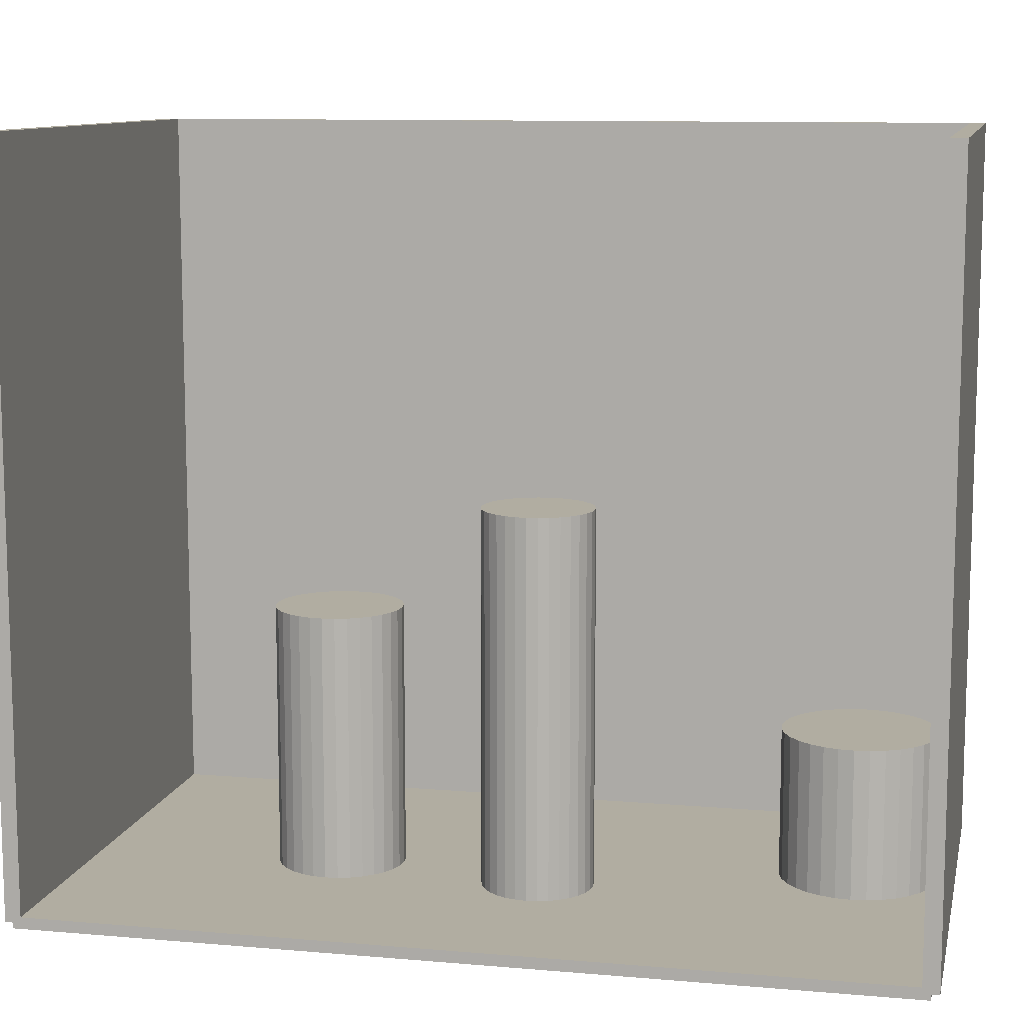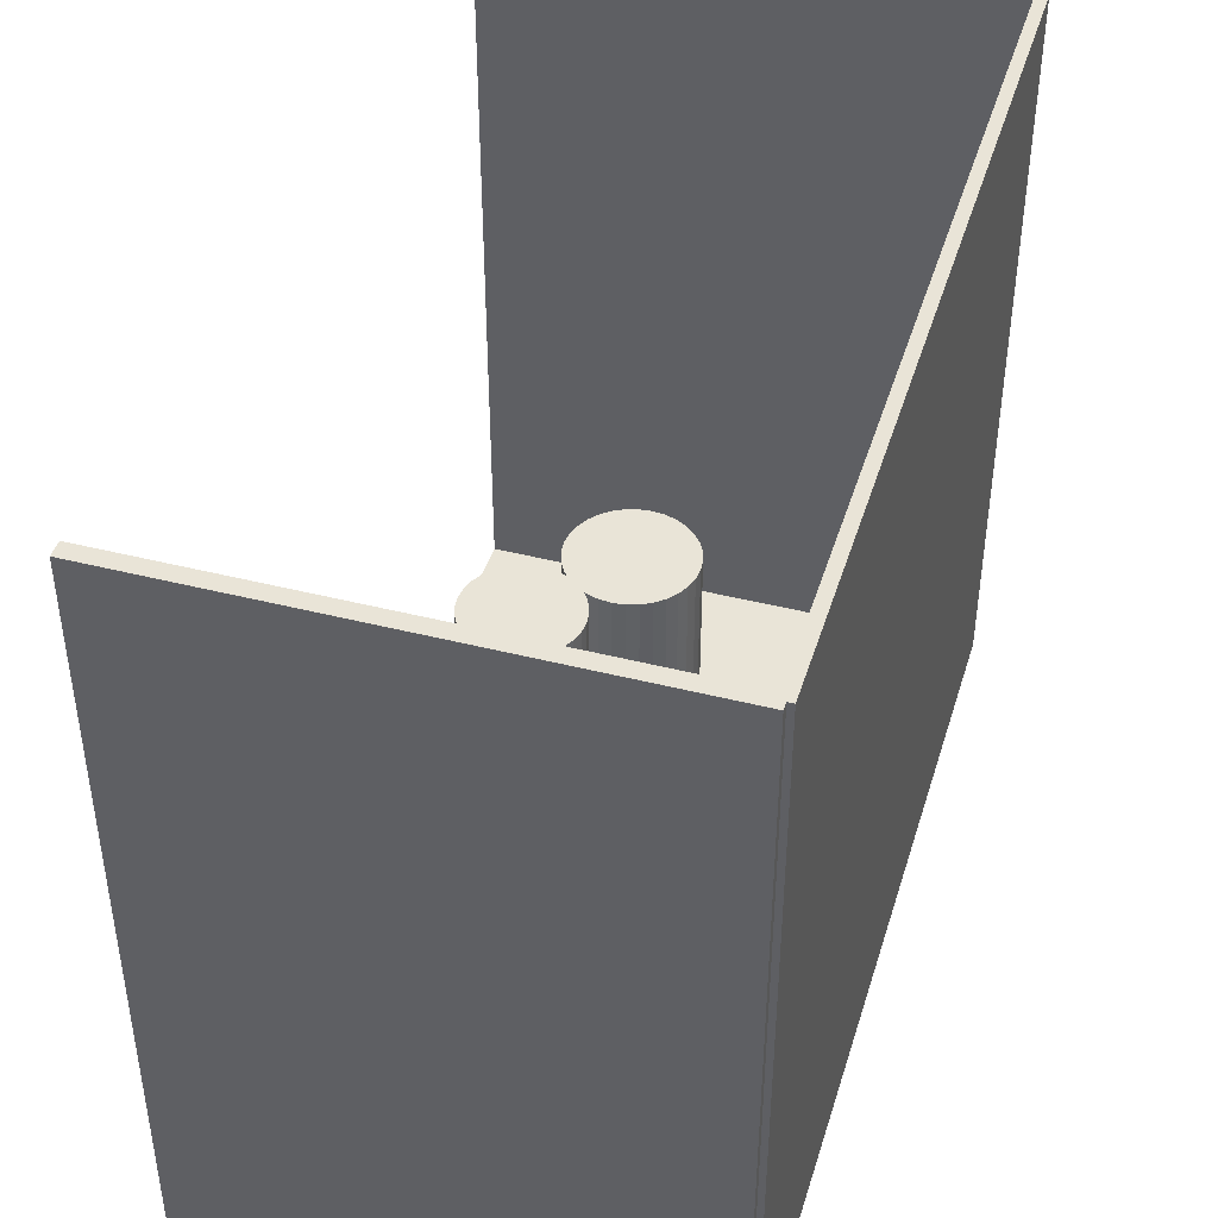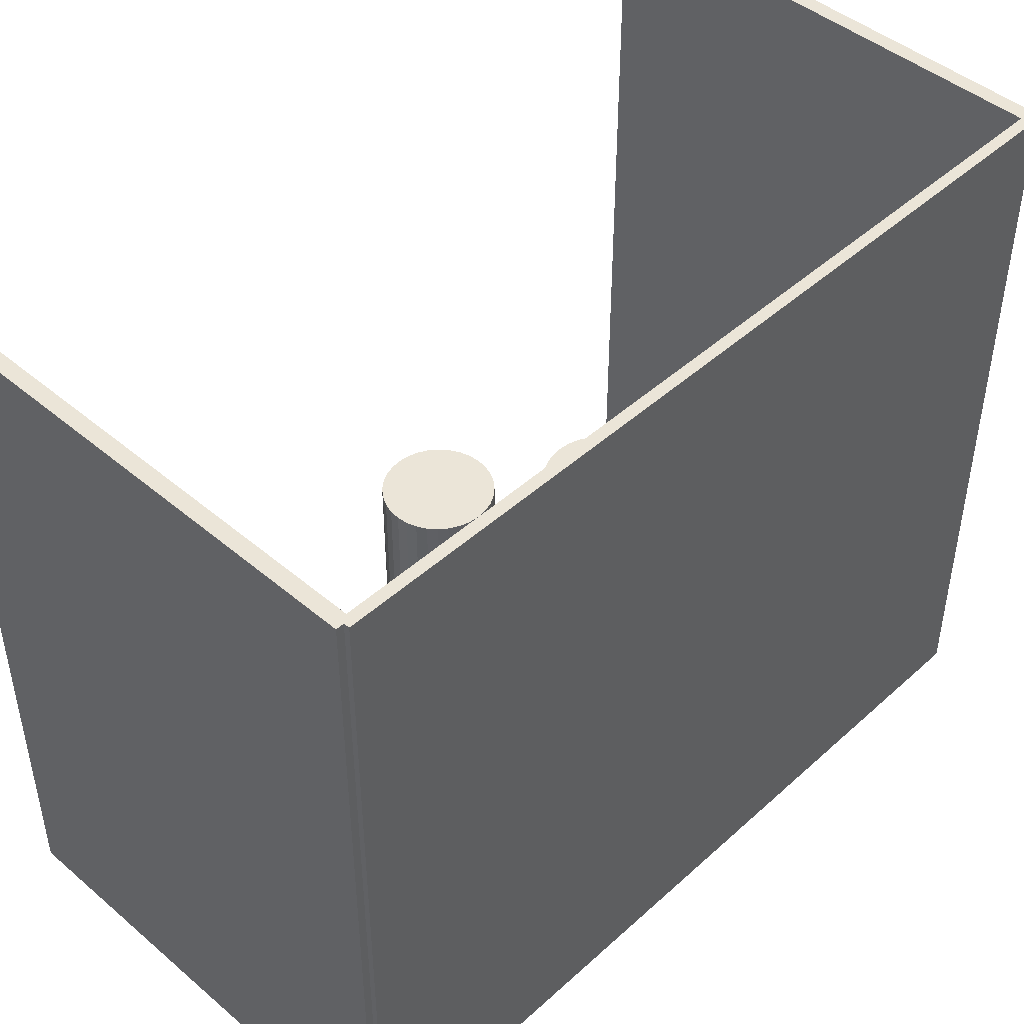
<metadata>
{"format":"obj","ext":"obj","renderer":"f3d","projection":"perspective","resolution":1024,"background":"white","views":[{"elev":10.4,"azim":102.3,"up":"+Z"},{"elev":43.2,"azim":-163.3,"up":"+Z"},{"elev":45.8,"azim":-135.9,"up":"+Z"}]}
</metadata>
<code>
v -0.09353 -0.1631 -0.002179
v -0.09353 -0.1631 0.002179
v -0.09353 0.1631 -0.002179
v -0.09353 0.1631 0.002179
v 0.09353 -0.1631 -0.002179
v 0.09353 -0.1631 0.002179
v 0.09353 0.1631 -0.002179
v 0.09353 0.1631 0.002179
v -0.09135 -0.1631 0
v -0.09571 -0.1631 0
v -0.09135 0.1631 0
v -0.09571 0.1631 0
v -0.09135 -0.1631 0.2812
v -0.09571 -0.1631 0.2812
v -0.09135 0.1631 0.2812
v -0.09571 0.1631 0.2812
v -0.09353 0.1601 0.2812
v -0.09353 0.1661 0.2812
v -0.09353 0.1601 0
v -0.09353 0.1661 0
v 0.09353 0.1601 0.2812
v 0.09353 0.1661 0.2812
v 0.09353 0.1601 0
v 0.09353 0.1661 0
v -0.09353 -0.1601 0
v -0.09353 -0.1661 0
v -0.09353 -0.1601 0.2812
v -0.09353 -0.1661 0.2812
v 0.09353 -0.1601 0
v 0.09353 -0.1661 0
v 0.09353 -0.1601 0.2812
v 0.09353 -0.1661 0.2812
v 0.009961 -0.06385 0.004359
v 0.03403 -0.06385 0.004359
v 0.03403 -0.06385 0.1036
v 0.009961 -0.06385 0.1036
v 0.03357 -0.05915 0.004359
v 0.03357 -0.05915 0.1036
v 0.0322 -0.05464 0.004359
v 0.0322 -0.05464 0.1036
v 0.02998 -0.05048 0.004359
v 0.02998 -0.05048 0.1036
v 0.02698 -0.04683 0.004359
v 0.02698 -0.04683 0.1036
v 0.02333 -0.04383 0.004359
v 0.02333 -0.04383 0.1036
v 0.01917 -0.04161 0.004359
v 0.01917 -0.04161 0.1036
v 0.01466 -0.04024 0.004359
v 0.01466 -0.04024 0.1036
v 0.009961 -0.03978 0.004359
v 0.009961 -0.03978 0.1036
v 0.005264 -0.04024 0.004359
v 0.005264 -0.04024 0.1036
v 0.0007485 -0.04161 0.004359
v 0.0007485 -0.04161 0.1036
v -0.003413 -0.04383 0.004359
v -0.003413 -0.04383 0.1036
v -0.007061 -0.04683 0.004359
v -0.007061 -0.04683 0.1036
v -0.01006 -0.05048 0.004359
v -0.01006 -0.05048 0.1036
v -0.01228 -0.05464 0.004359
v -0.01228 -0.05464 0.1036
v -0.01365 -0.05915 0.004359
v -0.01365 -0.05915 0.1036
v -0.01411 -0.06385 0.004359
v -0.01411 -0.06385 0.1036
v -0.01365 -0.06855 0.004359
v -0.01365 -0.06855 0.1036
v -0.01228 -0.07306 0.004359
v -0.01228 -0.07306 0.1036
v -0.01006 -0.07722 0.004359
v -0.01006 -0.07722 0.1036
v -0.007061 -0.08087 0.004359
v -0.007061 -0.08087 0.1036
v -0.003413 -0.08387 0.004359
v -0.003413 -0.08387 0.1036
v 0.0007485 -0.08609 0.004359
v 0.0007485 -0.08609 0.1036
v 0.005264 -0.08746 0.004359
v 0.005264 -0.08746 0.1036
v 0.009961 -0.08792 0.004359
v 0.009961 -0.08792 0.1036
v 0.01466 -0.08746 0.004359
v 0.01466 -0.08746 0.1036
v 0.01917 -0.08609 0.004359
v 0.01917 -0.08609 0.1036
v 0.02333 -0.08387 0.004359
v 0.02333 -0.08387 0.1036
v 0.02698 -0.08087 0.004359
v 0.02698 -0.08087 0.1036
v 0.02998 -0.07722 0.004359
v 0.02998 -0.07722 0.1036
v 0.0322 -0.07306 0.004359
v 0.0322 -0.07306 0.1036
v 0.03357 -0.06855 0.004359
v 0.03357 -0.06855 0.1036
v 0.02261 0.01492 0.004359
v 0.04352 0.01492 0.004359
v 0.04352 0.01492 0.07518
v 0.02261 0.01492 0.07518
v 0.04312 0.019 0.004359
v 0.04312 0.019 0.07518
v 0.04193 0.02292 0.004359
v 0.04193 0.02292 0.07518
v 0.04 0.02654 0.004359
v 0.04 0.02654 0.07518
v 0.0374 0.02971 0.004359
v 0.0374 0.02971 0.07518
v 0.03423 0.03231 0.004359
v 0.03423 0.03231 0.07518
v 0.03061 0.03424 0.004359
v 0.03061 0.03424 0.07518
v 0.02669 0.03543 0.004359
v 0.02669 0.03543 0.07518
v 0.02261 0.03583 0.004359
v 0.02261 0.03583 0.07518
v 0.01853 0.03543 0.004359
v 0.01853 0.03543 0.07518
v 0.01461 0.03424 0.004359
v 0.01461 0.03424 0.07518
v 0.01099 0.03231 0.004359
v 0.01099 0.03231 0.07518
v 0.007825 0.02971 0.004359
v 0.007825 0.02971 0.07518
v 0.005225 0.02654 0.004359
v 0.005225 0.02654 0.07518
v 0.003292 0.02292 0.004359
v 0.003292 0.02292 0.07518
v 0.002102 0.019 0.004359
v 0.002102 0.019 0.07518
v 0.001701 0.01492 0.004359
v 0.001701 0.01492 0.07518
v 0.002102 0.01084 0.004359
v 0.002102 0.01084 0.07518
v 0.003292 0.00692 0.004359
v 0.003292 0.00692 0.07518
v 0.005225 0.003305 0.004359
v 0.005225 0.003305 0.07518
v 0.007825 0.0001358 0.004359
v 0.007825 0.0001358 0.07518
v 0.01099 -0.002465 0.004359
v 0.01099 -0.002465 0.07518
v 0.01461 -0.004397 0.004359
v 0.01461 -0.004397 0.07518
v 0.01853 -0.005587 0.004359
v 0.01853 -0.005587 0.07518
v 0.02261 -0.005989 0.004359
v 0.02261 -0.005989 0.07518
v 0.02669 -0.005587 0.004359
v 0.02669 -0.005587 0.07518
v 0.03061 -0.004397 0.004359
v 0.03061 -0.004397 0.07518
v 0.03423 -0.002465 0.004359
v 0.03423 -0.002465 0.07518
v 0.0374 0.0001358 0.004359
v 0.0374 0.0001358 0.07518
v 0.04 0.003305 0.004359
v 0.04 0.003305 0.07518
v 0.04193 0.00692 0.004359
v 0.04193 0.00692 0.07518
v 0.04312 0.01084 0.004359
v 0.04312 0.01084 0.07518
v 0.02261 0.01492 0.07518
v 0.04352 0.01492 0.07518
v 0.04352 0.01492 0.146
v 0.02261 0.01492 0.146
v 0.04312 0.019 0.07518
v 0.04312 0.019 0.146
v 0.04193 0.02292 0.07518
v 0.04193 0.02292 0.146
v 0.04 0.02654 0.07518
v 0.04 0.02654 0.146
v 0.0374 0.02971 0.07518
v 0.0374 0.02971 0.146
v 0.03423 0.03231 0.07518
v 0.03423 0.03231 0.146
v 0.03061 0.03424 0.07518
v 0.03061 0.03424 0.146
v 0.02669 0.03543 0.07518
v 0.02669 0.03543 0.146
v 0.02261 0.03583 0.07518
v 0.02261 0.03583 0.146
v 0.01853 0.03543 0.07518
v 0.01853 0.03543 0.146
v 0.01461 0.03424 0.07518
v 0.01461 0.03424 0.146
v 0.01099 0.03231 0.07518
v 0.01099 0.03231 0.146
v 0.007825 0.02971 0.07518
v 0.007825 0.02971 0.146
v 0.005225 0.02654 0.07518
v 0.005225 0.02654 0.146
v 0.003292 0.02292 0.07518
v 0.003292 0.02292 0.146
v 0.002102 0.019 0.07518
v 0.002102 0.019 0.146
v 0.001701 0.01492 0.07518
v 0.001701 0.01492 0.146
v 0.002102 0.01084 0.07518
v 0.002102 0.01084 0.146
v 0.003292 0.00692 0.07518
v 0.003292 0.00692 0.146
v 0.005225 0.003305 0.07518
v 0.005225 0.003305 0.146
v 0.007825 0.0001358 0.07518
v 0.007825 0.0001358 0.146
v 0.01099 -0.002465 0.07518
v 0.01099 -0.002465 0.146
v 0.01461 -0.004397 0.07518
v 0.01461 -0.004397 0.146
v 0.01853 -0.005587 0.07518
v 0.01853 -0.005587 0.146
v 0.02261 -0.005989 0.07518
v 0.02261 -0.005989 0.146
v 0.02669 -0.005587 0.07518
v 0.02669 -0.005587 0.146
v 0.03061 -0.004397 0.07518
v 0.03061 -0.004397 0.146
v 0.03423 -0.002465 0.07518
v 0.03423 -0.002465 0.146
v 0.0374 0.0001358 0.07518
v 0.0374 0.0001358 0.146
v 0.04 0.003305 0.07518
v 0.04 0.003305 0.146
v 0.04193 0.00692 0.07518
v 0.04193 0.00692 0.146
v 0.04312 0.01084 0.07518
v 0.04312 0.01084 0.146
v -0.01197 0.1301 0.004359
v 0.01726 0.1301 0.004359
v 0.01726 0.1301 0.06057
v -0.01197 0.1301 0.06057
v 0.0167 0.1358 0.004359
v 0.0167 0.1358 0.06057
v 0.01503 0.1413 0.004359
v 0.01503 0.1413 0.06057
v 0.01233 0.1464 0.004359
v 0.01233 0.1464 0.06057
v 0.008697 0.1508 0.004359
v 0.008697 0.1508 0.06057
v 0.004267 0.1544 0.004359
v 0.004267 0.1544 0.06057
v -0.0007865 0.1571 0.004359
v -0.0007865 0.1571 0.06057
v -0.00627 0.1588 0.004359
v -0.00627 0.1588 0.06057
v -0.01197 0.1594 0.004359
v -0.01197 0.1594 0.06057
v -0.01768 0.1588 0.004359
v -0.01768 0.1588 0.06057
v -0.02316 0.1571 0.004359
v -0.02316 0.1571 0.06057
v -0.02821 0.1544 0.004359
v -0.02821 0.1544 0.06057
v -0.03264 0.1508 0.004359
v -0.03264 0.1508 0.06057
v -0.03628 0.1464 0.004359
v -0.03628 0.1464 0.06057
v -0.03898 0.1413 0.004359
v -0.03898 0.1413 0.06057
v -0.04064 0.1358 0.004359
v -0.04064 0.1358 0.06057
v -0.0412 0.1301 0.004359
v -0.0412 0.1301 0.06057
v -0.04064 0.1244 0.004359
v -0.04064 0.1244 0.06057
v -0.03898 0.1189 0.004359
v -0.03898 0.1189 0.06057
v -0.03628 0.1139 0.004359
v -0.03628 0.1139 0.06057
v -0.03264 0.1095 0.004359
v -0.03264 0.1095 0.06057
v -0.02821 0.1058 0.004359
v -0.02821 0.1058 0.06057
v -0.02316 0.1031 0.004359
v -0.02316 0.1031 0.06057
v -0.01768 0.1015 0.004359
v -0.01768 0.1015 0.06057
v -0.01197 0.1009 0.004359
v -0.01197 0.1009 0.06057
v -0.00627 0.1015 0.004359
v -0.00627 0.1015 0.06057
v -0.0007865 0.1031 0.004359
v -0.0007865 0.1031 0.06057
v 0.004267 0.1058 0.004359
v 0.004267 0.1058 0.06057
v 0.008697 0.1095 0.004359
v 0.008697 0.1095 0.06057
v 0.01233 0.1139 0.004359
v 0.01233 0.1139 0.06057
v 0.01503 0.1189 0.004359
v 0.01503 0.1189 0.06057
v 0.0167 0.1244 0.004359
v 0.0167 0.1244 0.06057
f 2 4 1
f 5 2 1
f 1 4 3
f 3 5 1
f 2 8 4
f 6 2 5
f 6 8 2
f 4 8 3
f 7 5 3
f 3 8 7
f 7 6 5
f 8 6 7
f 10 12 9
f 13 10 9
f 9 12 11
f 11 13 9
f 10 16 12
f 14 10 13
f 14 16 10
f 12 16 11
f 15 13 11
f 11 16 15
f 15 14 13
f 16 14 15
f 18 20 17
f 21 18 17
f 17 20 19
f 19 21 17
f 18 24 20
f 22 18 21
f 22 24 18
f 20 24 19
f 23 21 19
f 19 24 23
f 23 22 21
f 24 22 23
f 26 28 25
f 29 26 25
f 25 28 27
f 27 29 25
f 26 32 28
f 30 26 29
f 30 32 26
f 28 32 27
f 31 29 27
f 27 32 31
f 31 30 29
f 32 30 31
f 34 33 37
f 34 37 35
f 35 37 38
f 35 38 36
f 37 33 39
f 37 39 38
f 38 39 40
f 38 40 36
f 39 33 41
f 39 41 40
f 40 41 42
f 40 42 36
f 41 33 43
f 41 43 42
f 42 43 44
f 42 44 36
f 43 33 45
f 43 45 44
f 44 45 46
f 44 46 36
f 45 33 47
f 45 47 46
f 46 47 48
f 46 48 36
f 47 33 49
f 47 49 48
f 48 49 50
f 48 50 36
f 49 33 51
f 49 51 50
f 50 51 52
f 50 52 36
f 51 33 53
f 51 53 52
f 52 53 54
f 52 54 36
f 53 33 55
f 53 55 54
f 54 55 56
f 54 56 36
f 55 33 57
f 55 57 56
f 56 57 58
f 56 58 36
f 57 33 59
f 57 59 58
f 58 59 60
f 58 60 36
f 59 33 61
f 59 61 60
f 60 61 62
f 60 62 36
f 61 33 63
f 61 63 62
f 62 63 64
f 62 64 36
f 63 33 65
f 63 65 64
f 64 65 66
f 64 66 36
f 65 33 67
f 65 67 66
f 66 67 68
f 66 68 36
f 67 33 69
f 67 69 68
f 68 69 70
f 68 70 36
f 69 33 71
f 69 71 70
f 70 71 72
f 70 72 36
f 71 33 73
f 71 73 72
f 72 73 74
f 72 74 36
f 73 33 75
f 73 75 74
f 74 75 76
f 74 76 36
f 75 33 77
f 75 77 76
f 76 77 78
f 76 78 36
f 77 33 79
f 77 79 78
f 78 79 80
f 78 80 36
f 79 33 81
f 79 81 80
f 80 81 82
f 80 82 36
f 81 33 83
f 81 83 82
f 82 83 84
f 82 84 36
f 83 33 85
f 83 85 84
f 84 85 86
f 84 86 36
f 85 33 87
f 85 87 86
f 86 87 88
f 86 88 36
f 87 33 89
f 87 89 88
f 88 89 90
f 88 90 36
f 89 33 91
f 89 91 90
f 90 91 92
f 90 92 36
f 91 33 93
f 91 93 92
f 92 93 94
f 92 94 36
f 93 33 95
f 93 95 94
f 94 95 96
f 94 96 36
f 95 33 97
f 95 97 96
f 96 97 98
f 96 98 36
f 97 33 34
f 97 34 98
f 98 34 35
f 98 35 36
f 100 99 103
f 100 103 101
f 101 103 104
f 101 104 102
f 103 99 105
f 103 105 104
f 104 105 106
f 104 106 102
f 105 99 107
f 105 107 106
f 106 107 108
f 106 108 102
f 107 99 109
f 107 109 108
f 108 109 110
f 108 110 102
f 109 99 111
f 109 111 110
f 110 111 112
f 110 112 102
f 111 99 113
f 111 113 112
f 112 113 114
f 112 114 102
f 113 99 115
f 113 115 114
f 114 115 116
f 114 116 102
f 115 99 117
f 115 117 116
f 116 117 118
f 116 118 102
f 117 99 119
f 117 119 118
f 118 119 120
f 118 120 102
f 119 99 121
f 119 121 120
f 120 121 122
f 120 122 102
f 121 99 123
f 121 123 122
f 122 123 124
f 122 124 102
f 123 99 125
f 123 125 124
f 124 125 126
f 124 126 102
f 125 99 127
f 125 127 126
f 126 127 128
f 126 128 102
f 127 99 129
f 127 129 128
f 128 129 130
f 128 130 102
f 129 99 131
f 129 131 130
f 130 131 132
f 130 132 102
f 131 99 133
f 131 133 132
f 132 133 134
f 132 134 102
f 133 99 135
f 133 135 134
f 134 135 136
f 134 136 102
f 135 99 137
f 135 137 136
f 136 137 138
f 136 138 102
f 137 99 139
f 137 139 138
f 138 139 140
f 138 140 102
f 139 99 141
f 139 141 140
f 140 141 142
f 140 142 102
f 141 99 143
f 141 143 142
f 142 143 144
f 142 144 102
f 143 99 145
f 143 145 144
f 144 145 146
f 144 146 102
f 145 99 147
f 145 147 146
f 146 147 148
f 146 148 102
f 147 99 149
f 147 149 148
f 148 149 150
f 148 150 102
f 149 99 151
f 149 151 150
f 150 151 152
f 150 152 102
f 151 99 153
f 151 153 152
f 152 153 154
f 152 154 102
f 153 99 155
f 153 155 154
f 154 155 156
f 154 156 102
f 155 99 157
f 155 157 156
f 156 157 158
f 156 158 102
f 157 99 159
f 157 159 158
f 158 159 160
f 158 160 102
f 159 99 161
f 159 161 160
f 160 161 162
f 160 162 102
f 161 99 163
f 161 163 162
f 162 163 164
f 162 164 102
f 163 99 100
f 163 100 164
f 164 100 101
f 164 101 102
f 166 165 169
f 166 169 167
f 167 169 170
f 167 170 168
f 169 165 171
f 169 171 170
f 170 171 172
f 170 172 168
f 171 165 173
f 171 173 172
f 172 173 174
f 172 174 168
f 173 165 175
f 173 175 174
f 174 175 176
f 174 176 168
f 175 165 177
f 175 177 176
f 176 177 178
f 176 178 168
f 177 165 179
f 177 179 178
f 178 179 180
f 178 180 168
f 179 165 181
f 179 181 180
f 180 181 182
f 180 182 168
f 181 165 183
f 181 183 182
f 182 183 184
f 182 184 168
f 183 165 185
f 183 185 184
f 184 185 186
f 184 186 168
f 185 165 187
f 185 187 186
f 186 187 188
f 186 188 168
f 187 165 189
f 187 189 188
f 188 189 190
f 188 190 168
f 189 165 191
f 189 191 190
f 190 191 192
f 190 192 168
f 191 165 193
f 191 193 192
f 192 193 194
f 192 194 168
f 193 165 195
f 193 195 194
f 194 195 196
f 194 196 168
f 195 165 197
f 195 197 196
f 196 197 198
f 196 198 168
f 197 165 199
f 197 199 198
f 198 199 200
f 198 200 168
f 199 165 201
f 199 201 200
f 200 201 202
f 200 202 168
f 201 165 203
f 201 203 202
f 202 203 204
f 202 204 168
f 203 165 205
f 203 205 204
f 204 205 206
f 204 206 168
f 205 165 207
f 205 207 206
f 206 207 208
f 206 208 168
f 207 165 209
f 207 209 208
f 208 209 210
f 208 210 168
f 209 165 211
f 209 211 210
f 210 211 212
f 210 212 168
f 211 165 213
f 211 213 212
f 212 213 214
f 212 214 168
f 213 165 215
f 213 215 214
f 214 215 216
f 214 216 168
f 215 165 217
f 215 217 216
f 216 217 218
f 216 218 168
f 217 165 219
f 217 219 218
f 218 219 220
f 218 220 168
f 219 165 221
f 219 221 220
f 220 221 222
f 220 222 168
f 221 165 223
f 221 223 222
f 222 223 224
f 222 224 168
f 223 165 225
f 223 225 224
f 224 225 226
f 224 226 168
f 225 165 227
f 225 227 226
f 226 227 228
f 226 228 168
f 227 165 229
f 227 229 228
f 228 229 230
f 228 230 168
f 229 165 166
f 229 166 230
f 230 166 167
f 230 167 168
f 232 231 235
f 232 235 233
f 233 235 236
f 233 236 234
f 235 231 237
f 235 237 236
f 236 237 238
f 236 238 234
f 237 231 239
f 237 239 238
f 238 239 240
f 238 240 234
f 239 231 241
f 239 241 240
f 240 241 242
f 240 242 234
f 241 231 243
f 241 243 242
f 242 243 244
f 242 244 234
f 243 231 245
f 243 245 244
f 244 245 246
f 244 246 234
f 245 231 247
f 245 247 246
f 246 247 248
f 246 248 234
f 247 231 249
f 247 249 248
f 248 249 250
f 248 250 234
f 249 231 251
f 249 251 250
f 250 251 252
f 250 252 234
f 251 231 253
f 251 253 252
f 252 253 254
f 252 254 234
f 253 231 255
f 253 255 254
f 254 255 256
f 254 256 234
f 255 231 257
f 255 257 256
f 256 257 258
f 256 258 234
f 257 231 259
f 257 259 258
f 258 259 260
f 258 260 234
f 259 231 261
f 259 261 260
f 260 261 262
f 260 262 234
f 261 231 263
f 261 263 262
f 262 263 264
f 262 264 234
f 263 231 265
f 263 265 264
f 264 265 266
f 264 266 234
f 265 231 267
f 265 267 266
f 266 267 268
f 266 268 234
f 267 231 269
f 267 269 268
f 268 269 270
f 268 270 234
f 269 231 271
f 269 271 270
f 270 271 272
f 270 272 234
f 271 231 273
f 271 273 272
f 272 273 274
f 272 274 234
f 273 231 275
f 273 275 274
f 274 275 276
f 274 276 234
f 275 231 277
f 275 277 276
f 276 277 278
f 276 278 234
f 277 231 279
f 277 279 278
f 278 279 280
f 278 280 234
f 279 231 281
f 279 281 280
f 280 281 282
f 280 282 234
f 281 231 283
f 281 283 282
f 282 283 284
f 282 284 234
f 283 231 285
f 283 285 284
f 284 285 286
f 284 286 234
f 285 231 287
f 285 287 286
f 286 287 288
f 286 288 234
f 287 231 289
f 287 289 288
f 288 289 290
f 288 290 234
f 289 231 291
f 289 291 290
f 290 291 292
f 290 292 234
f 291 231 293
f 291 293 292
f 292 293 294
f 292 294 234
f 293 231 295
f 293 295 294
f 294 295 296
f 294 296 234
f 295 231 232
f 295 232 296
f 296 232 233
f 296 233 234

</code>
